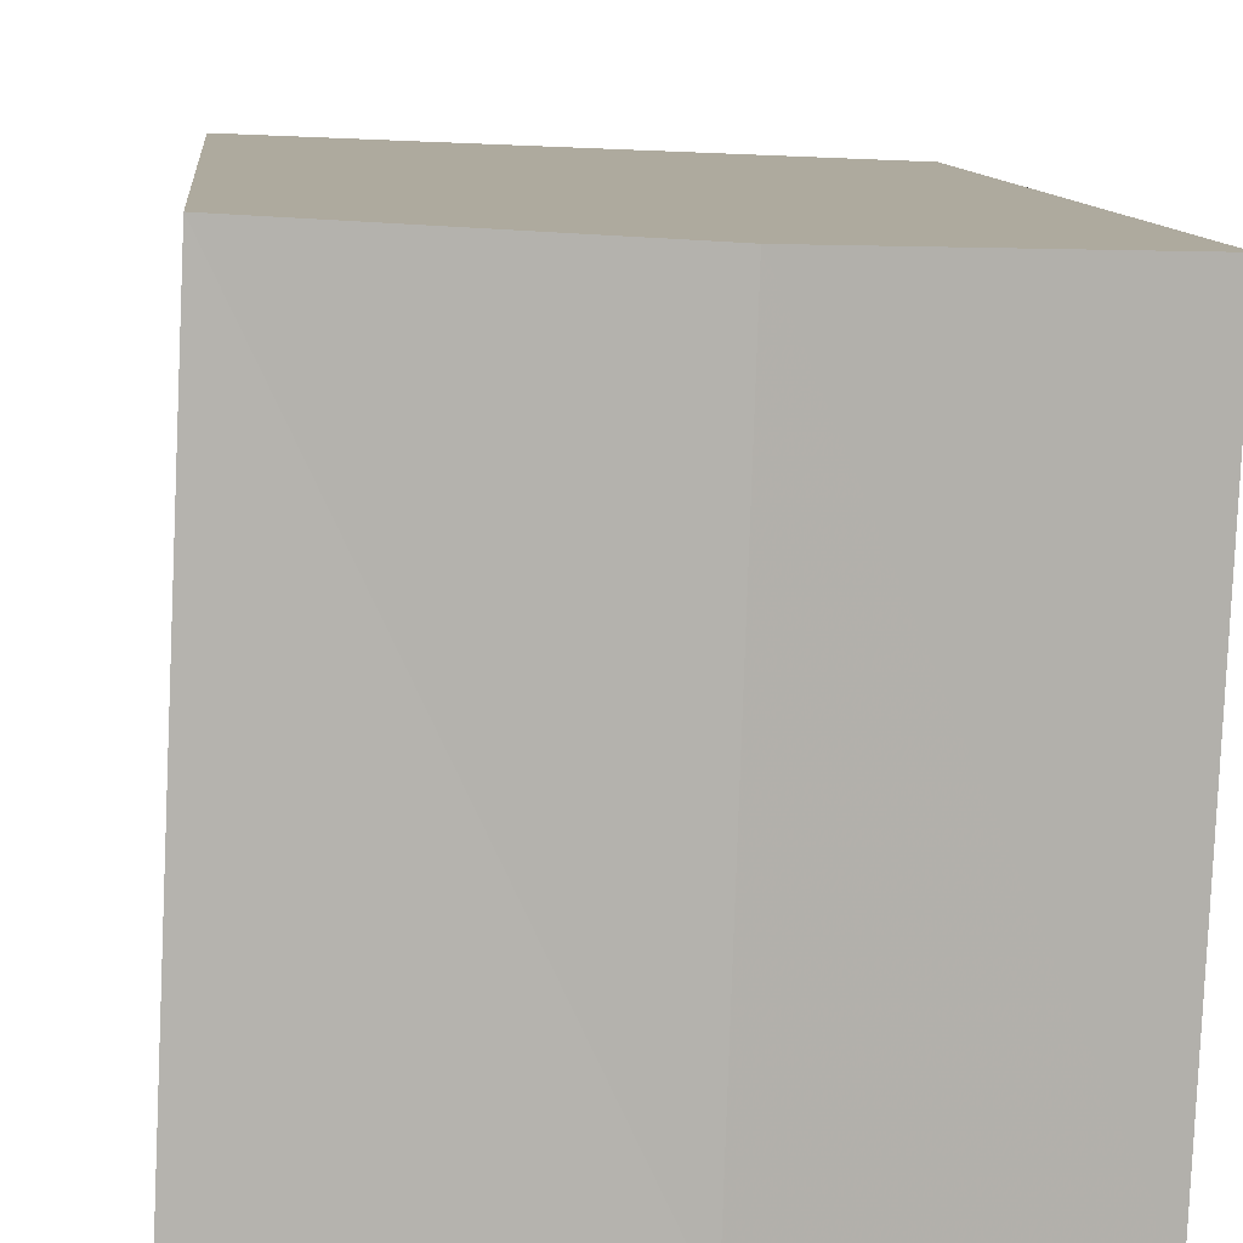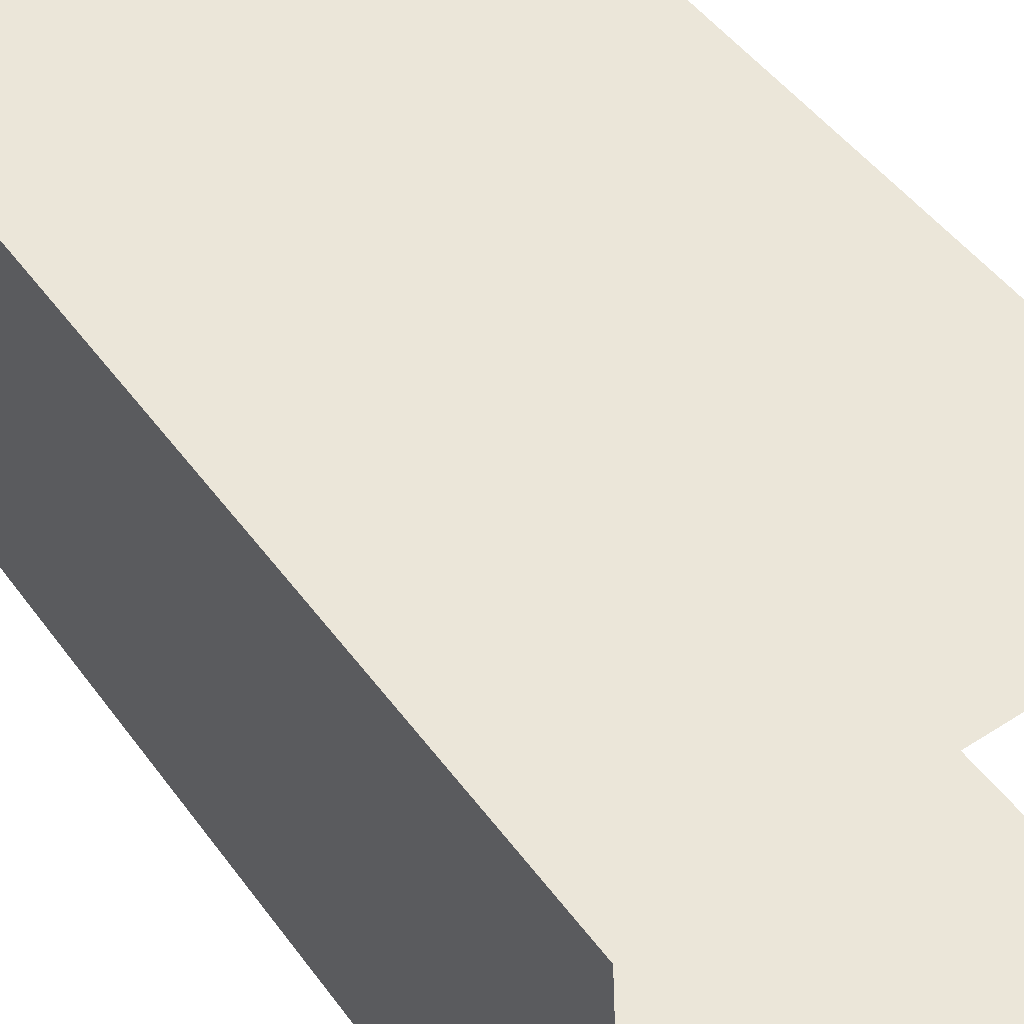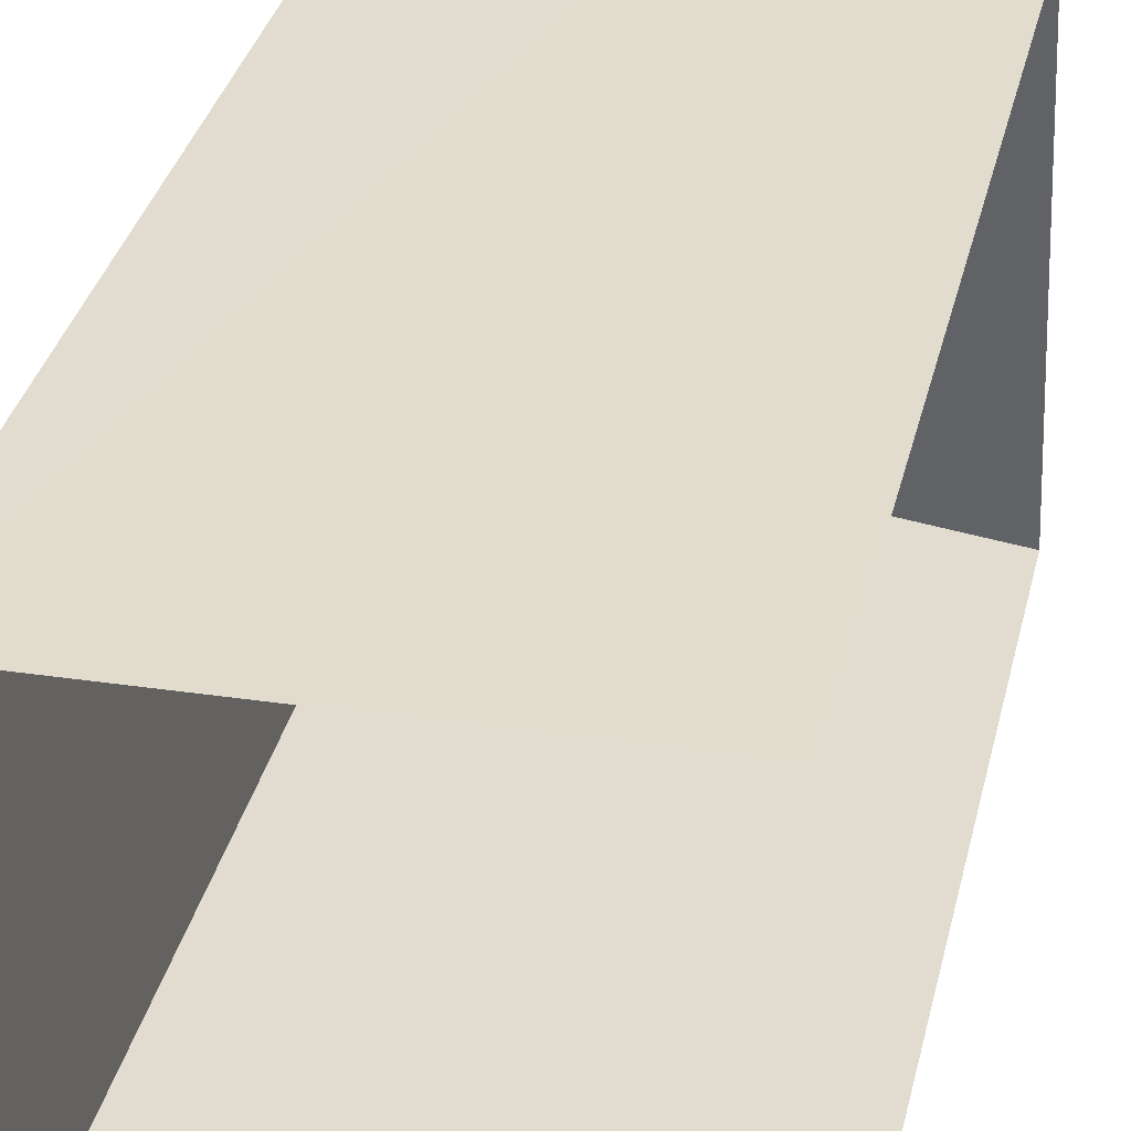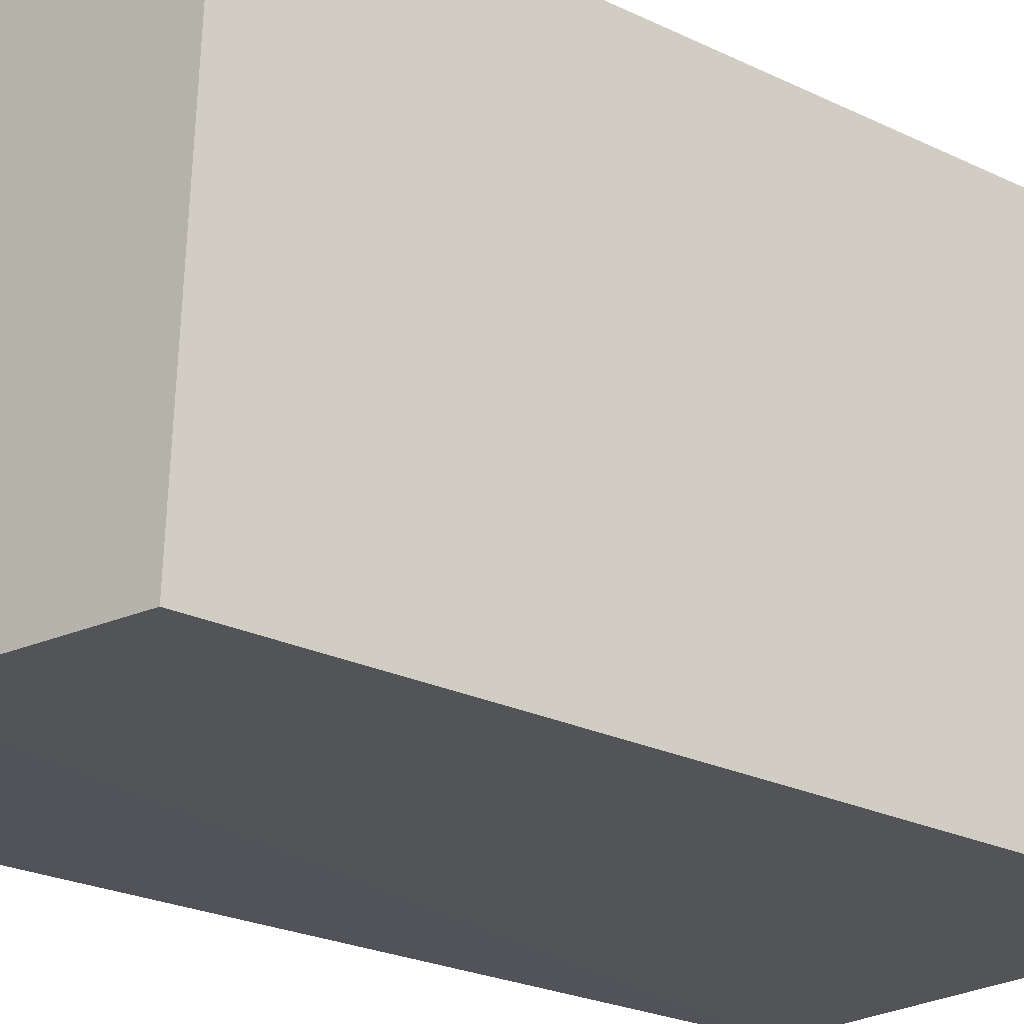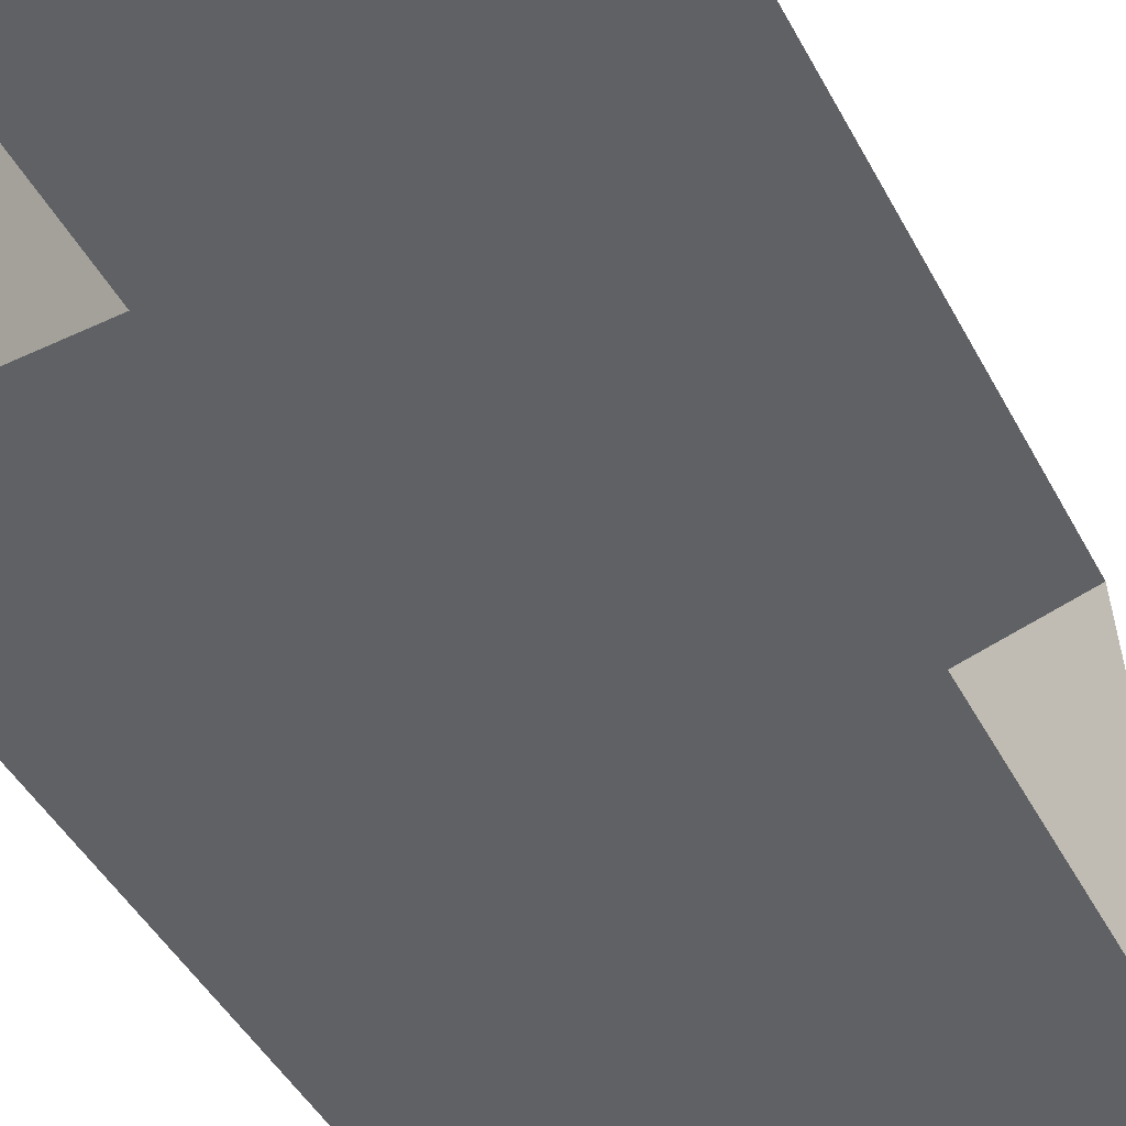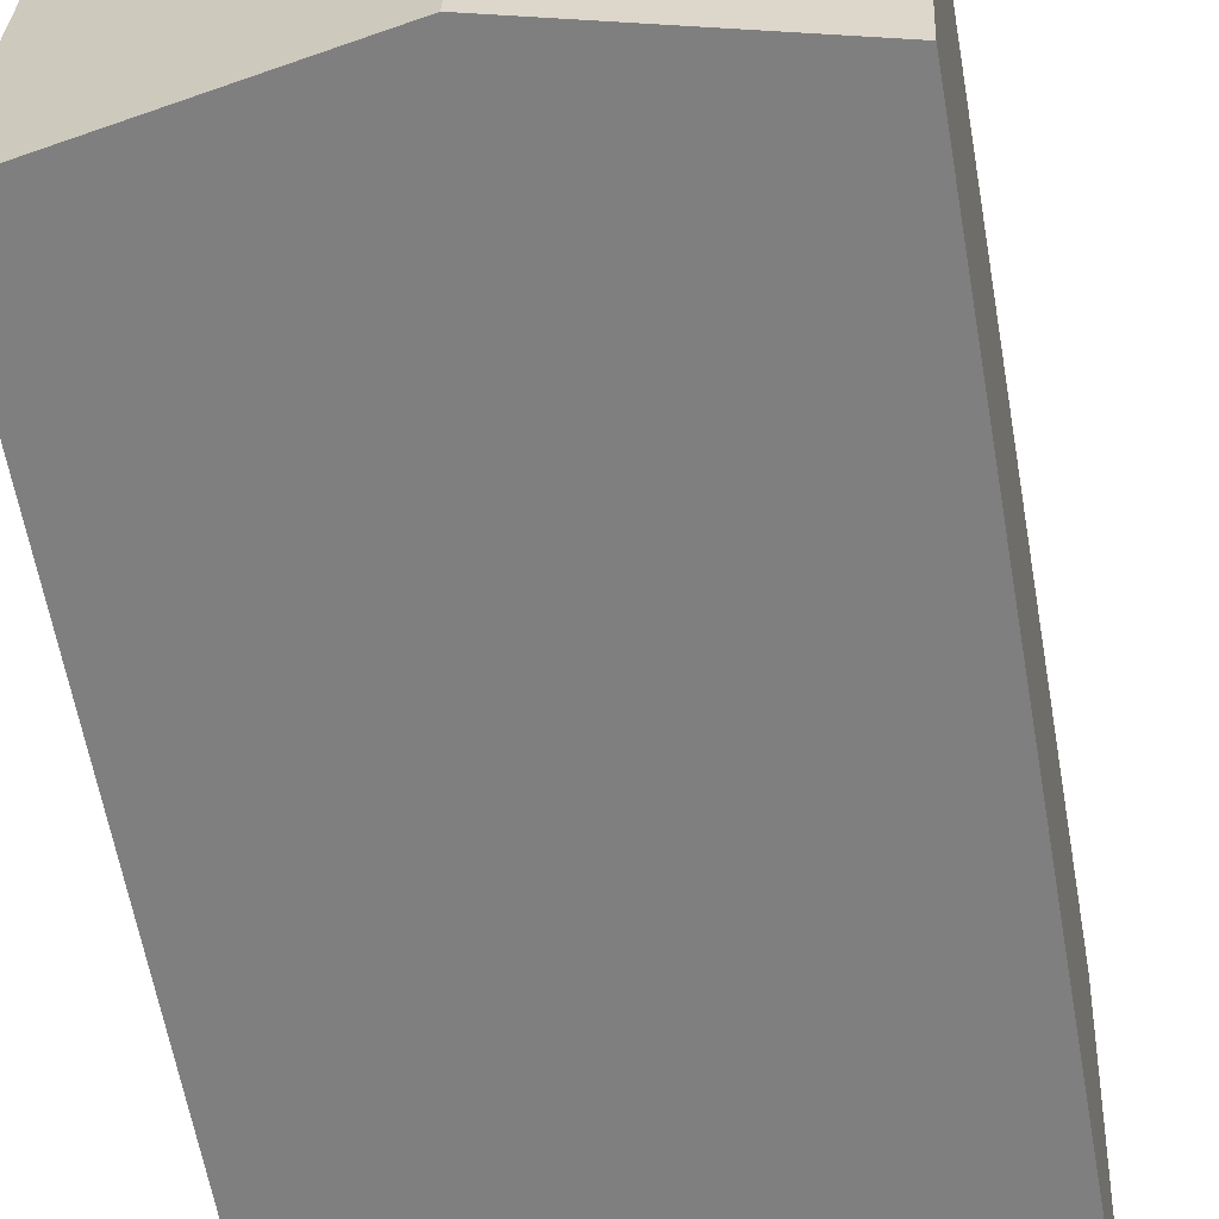
<metadata>
{"format":"obj","ext":"obj","renderer":"f3d","projection":"perspective","resolution":1024,"background":"white","views":[{"elev":9.2,"azim":-5.1,"up":"+Y"},{"elev":48.4,"azim":145.4,"up":"+Y"},{"elev":36.1,"azim":-166.4,"up":"+Y"},{"elev":-24.8,"azim":52.0,"up":"+Y"},{"elev":-45.9,"azim":-153.1,"up":"+Y"},{"elev":-60.5,"azim":9.7,"up":"+Y"}]}
</metadata>
<code>
v -3.721e+05 -1.035e+05 33.94
v -3.721e+05 -1.035e+05 33.94
v -3.721e+05 -1.035e+05 33.94
v -3.721e+05 -1.035e+05 33.94
v -3.721e+05 -1.035e+05 39.99
v -3.721e+05 -1.035e+05 39.99
v -3.721e+05 -1.035e+05 40.34
v -3.721e+05 -1.035e+05 40.34
v -3.721e+05 -1.035e+05 39.99
v -3.721e+05 -1.035e+05 39.99
f 1 2 3
f 1 4 2
f 6 2 4
f 6 5 2
f 5 6 7
f 8 5 7
f 9 10 8
f 7 9 8
f 9 1 3
f 10 9 3
f 6 4 7
f 4 1 7
f 1 9 7
f 10 3 8
f 3 2 8
f 2 5 8

</code>
